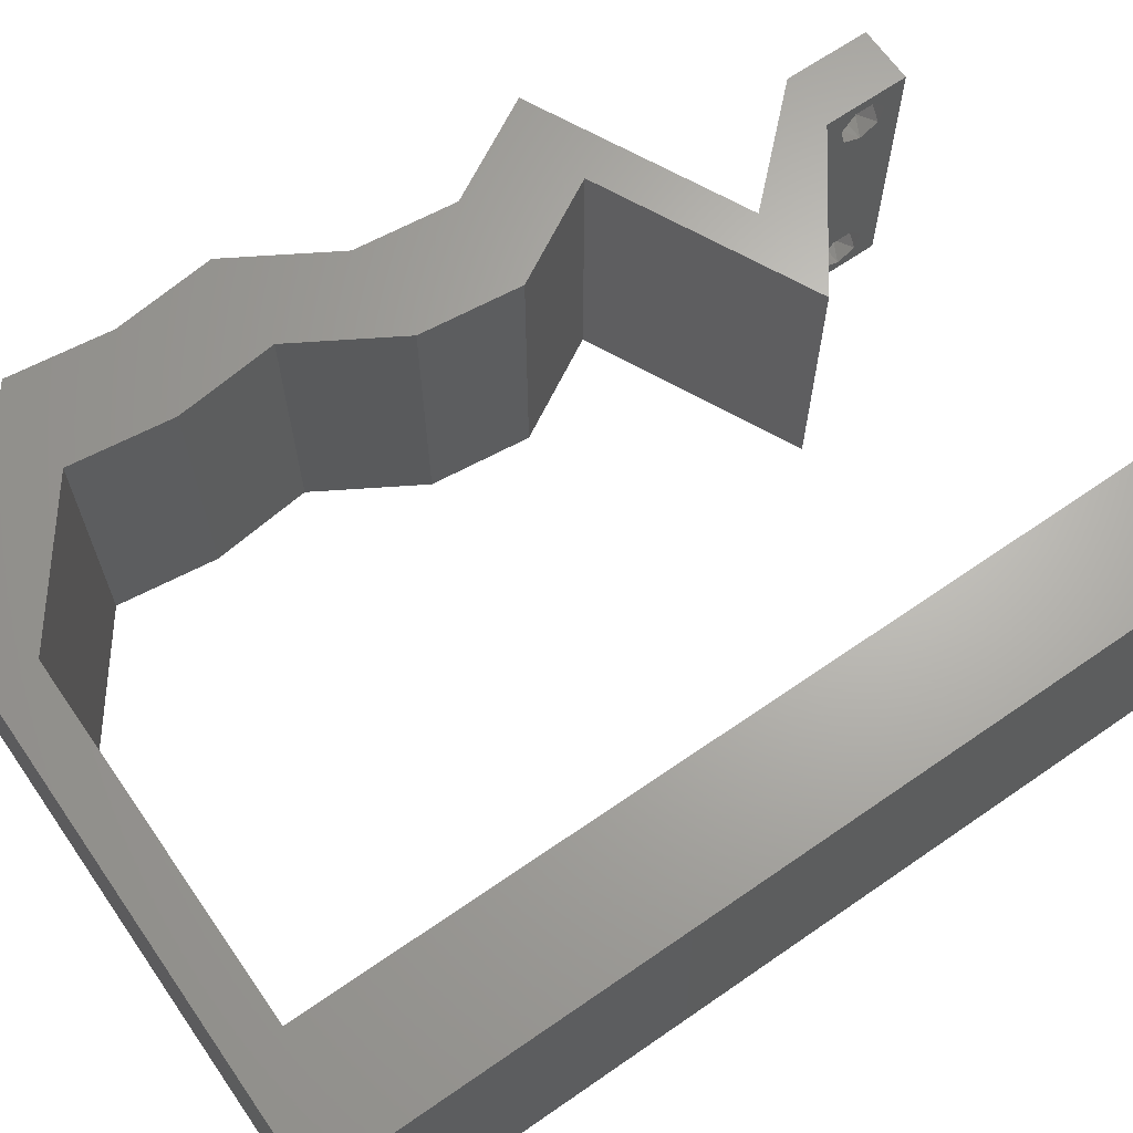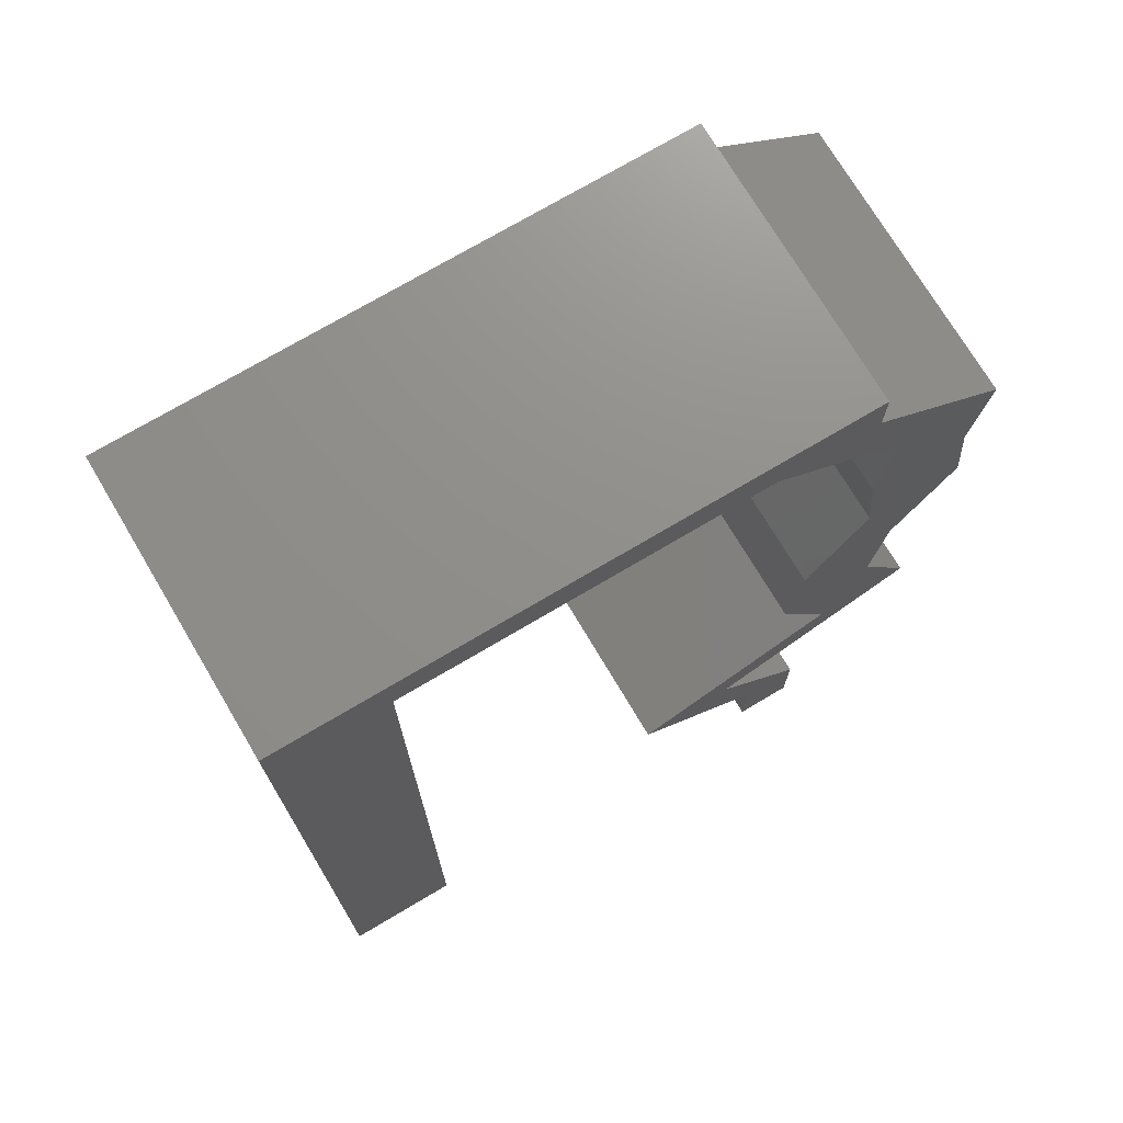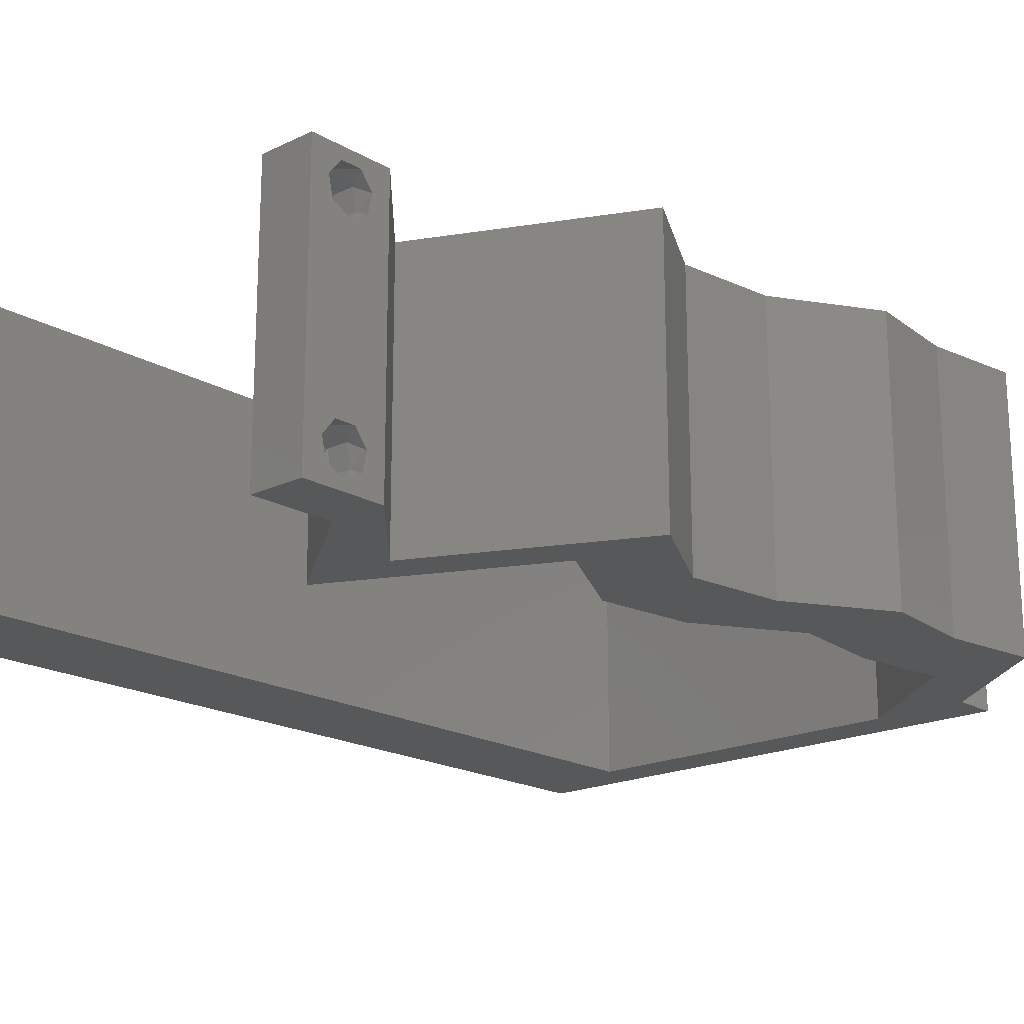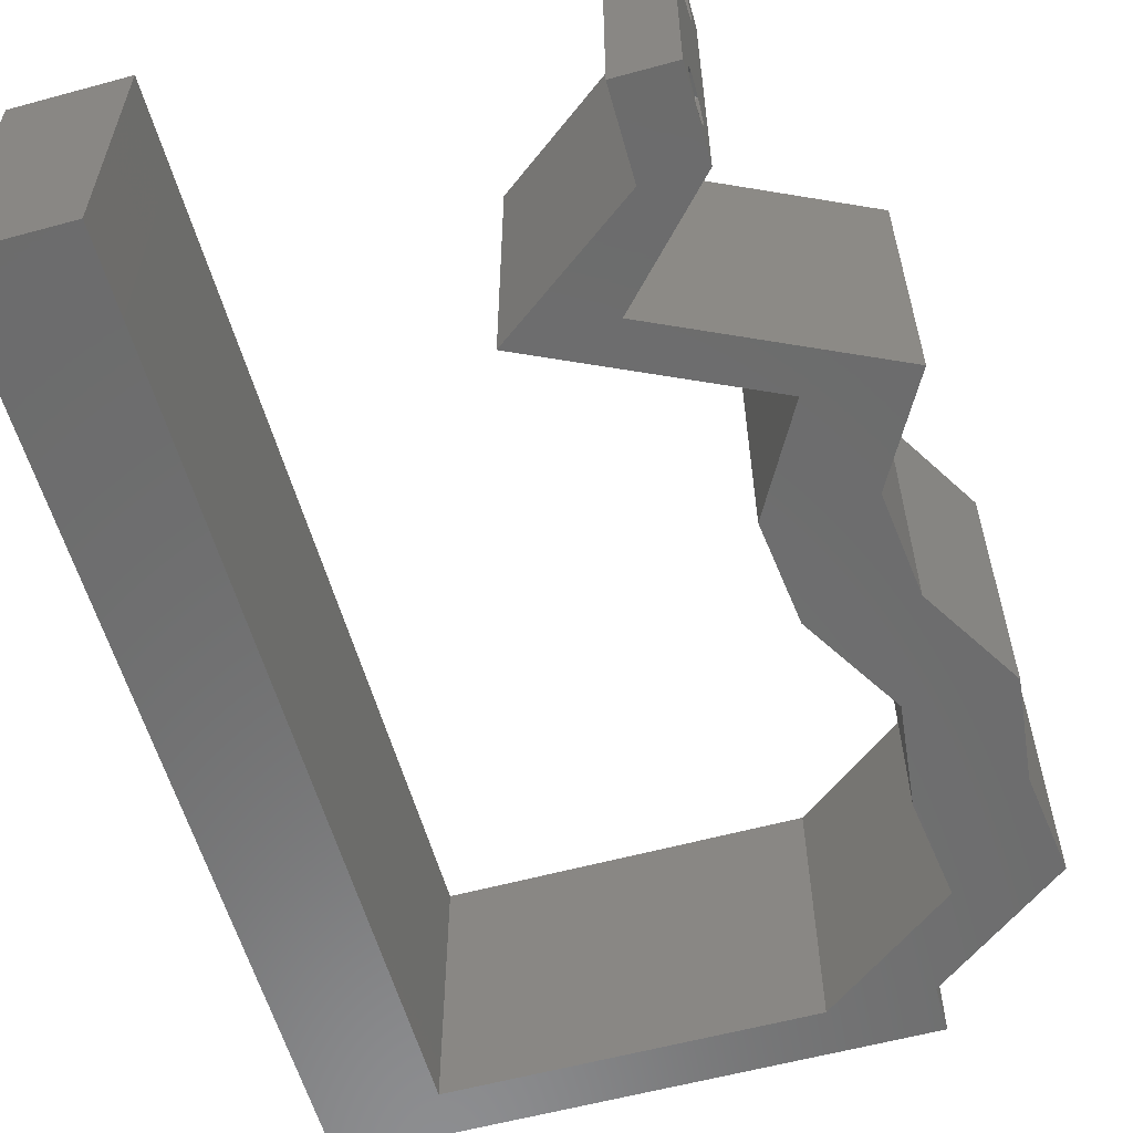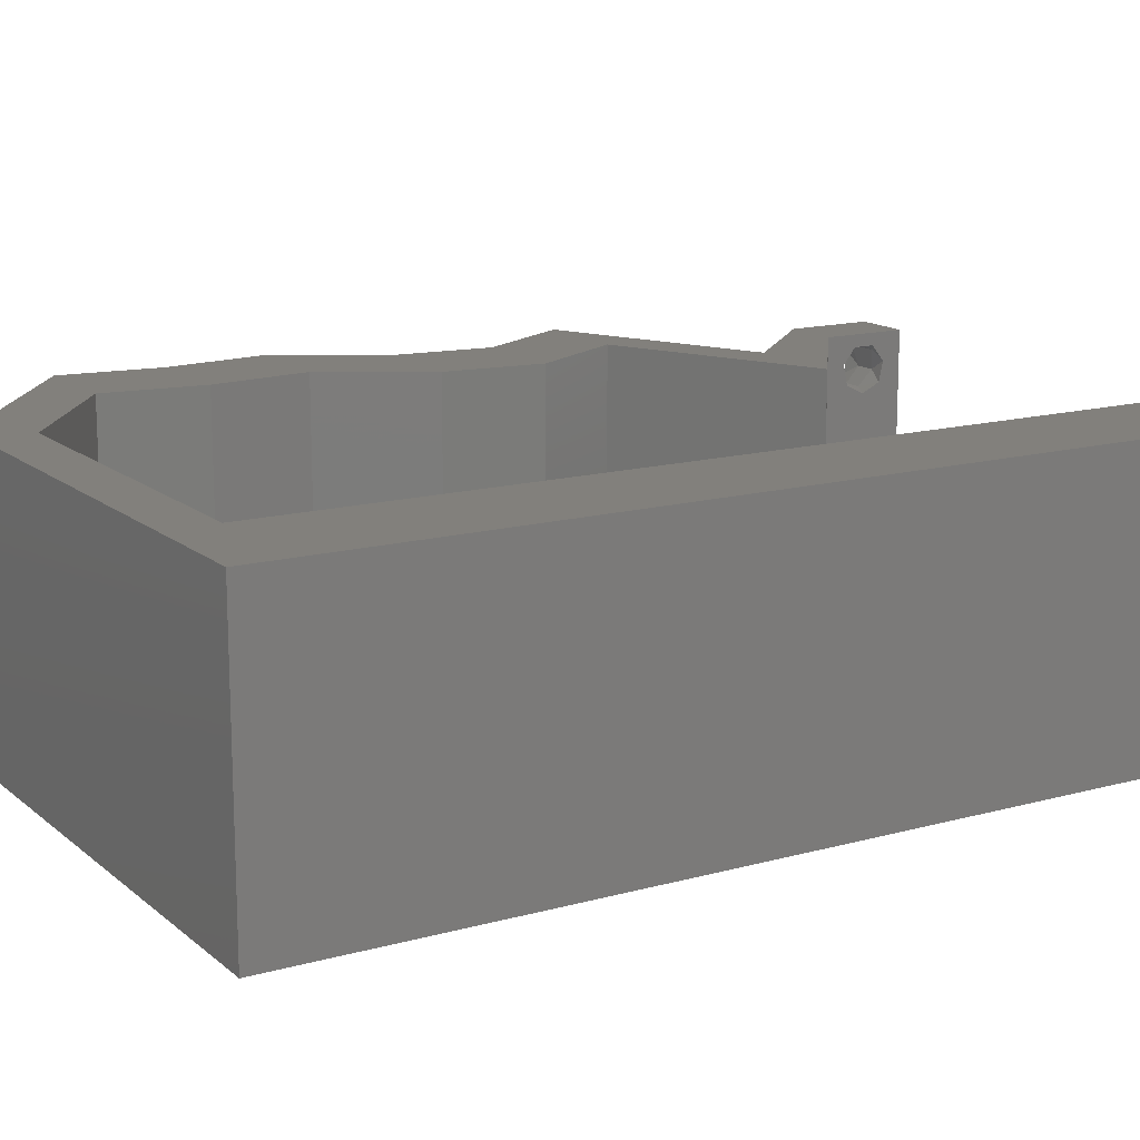
<metadata>
{"format":"stl","ext":"stl","renderer":"f3d","projection":"perspective","resolution":1024,"background":"white","views":[{"elev":66.1,"azim":-124.8,"up":"+Z"},{"elev":73.0,"azim":-30.7,"up":"+Y"},{"elev":-18.9,"azim":42.3,"up":"+Z"},{"elev":-58.4,"azim":15.7,"up":"+Z"},{"elev":14.5,"azim":-121.0,"up":"+Z"}]}
</metadata>
<code>
# stl→obj: 241 verts, 486 faces
v 0.04 -0.003738 0.003932
v 0.04 0 0.01
v 0.04 -0.006 0.01
v 0.04 -0.003 0.0159
v 0.04 -0.004657 0.002778
v 0.04 -0.006 0
v 0.04 -0.004329 0.00134
v 0.04 -0.001671 0.00134
v 0.04 0 0
v 0.04 -0.001343 0.002778
v 0.04 -0.003 0.0007
v 0.04 -0.002262 0.01913
v 0.04 -0.001343 0.01798
v 0.04 0 0.02
v 0.04 -0.004657 0.01798
v 0.04 -0.003738 0.01913
v 0.04 -0.006 0.02
v 0.04 -0.001671 0.01654
v 0.04 -0.004329 0.01654
v 0.04 -0.002262 0.003932
v 0.036 -0.003738 0.003932
v 0.036 -0.006 0.01
v 0.036 0 0.01
v 0.036 -0.003 0.0159
v 0.036 -0.004329 0.00134
v 0.036 -0.006 0
v 0.036 -0.004657 0.002778
v 0.036 -0.001343 0.002778
v 0.036 0 0
v 0.036 -0.001671 0.00134
v 0.036 -0.003 0.0007
v 0.036 -0.003738 0.01913
v 0.036 -0.004657 0.01798
v 0.036 -0.006 0.02
v 0.036 0 0.02
v 0.036 -0.001343 0.01798
v 0.036 -0.002262 0.01913
v 0.036 -0.004329 0.01654
v 0.036 -0.001671 0.01654
v 0.036 -0.002262 0.003932
v 0.038 -0.003 0.02
v 0 -0.006 0.02
v 0.008 -0.006 0.02
v 0.004 -0.003 0.02
v 0.008 0 0.02
v 0 0 0.02
v 0.03306 0.05662 0.02
v 0.04 0.05662 0.02
v 0.04 0.06 0.02
v 0.04422 0.02123 0.02
v 0.04503 0.02831 0.02
v 0.03809 0.02831 0.02
v 0.03728 0.02123 0.02
v 0.04151 0.04247 0.02
v 0.04232 0.03539 0.02
v 0.04845 0.04247 0.02
v 0.04926 0.03539 0.02
v 0.04936 0.04954 0.02
v 0.04242 0.04954 0.02
v 0.003998 0.005831 0.02
v 0.007993 0.01132 0.02
v 0 0.012 0.02
v 0.007987 0.02265 0.02
v 0 0.024 0.02
v 0.004329 0.01712 0.02
v 0 0.048 0.02
v 0.007966 0.05662 0.02
v 0 0.06 0.02
v 0.01 0.06 0.02
v 0.03 0.06 0.02
v 0.0482 0.01416 0.02
v 0.04126 0.01416 0.02
v 0.04078 0.01062 0.02
v 0.03336 0.007078 0.02
v 0.02642 0.007078 0.02
v 0.03384 0.01062 0.02
v 0.0247 0.05662 0.02
v 0.007973 0.0453 0.02
v 0.01633 0.05662 0.02
v 0 0.036 0.02
v 0.00798 0.03397 0.02
v 0.02 0.06 0.02
v 0 -0.006 0.01
v 0 -0.003 0.015
v 0 0 0.01
v 0 -0.006 0
v 0 -0.003 0.005
v 0 0 0
v 0.004 -0.006 0.015
v 0.008 -0.006 0.01
v 0.004 -0.006 0.005
v 0.008 -0.006 0
v 0 0.048 0
v 0 0.051 0.0114
v 0 0.06 0
v 0 0.009 0.0114
v 0 0.06 0.01
v 0 0.036 0
v 0 0.03 0.01008
v 0 0.0415 0.01023
v 0 0.024 0
v 0 0.0185 0.01023
v 0 0.012 0
v 0 0.005337 0.005128
v 0.038 -0.003 0
v 0.004 -0.003 0
v 0.008 0 0
v 0.03306 0.05662 0
v 0.04 0.06 0
v 0.04 0.05662 0
v 0.04422 0.02123 0
v 0.03809 0.02831 0
v 0.04503 0.02831 0
v 0.03728 0.02123 0
v 0.04151 0.04247 0
v 0.04845 0.04247 0
v 0.04232 0.03539 0
v 0.04926 0.03539 0
v 0.04936 0.04954 0
v 0.04242 0.04954 0
v 0.003998 0.005831 0
v 0.007993 0.01132 0
v 0.007987 0.02265 0
v 0.004329 0.01712 0
v 0.007966 0.05662 0
v 0.01 0.06 0
v 0.03 0.06 0
v 0.0482 0.01416 0
v 0.04126 0.01416 0
v 0.04078 0.01062 0
v 0.03336 0.007078 0
v 0.02642 0.007078 0
v 0.03384 0.01062 0
v 0.0247 0.05662 0
v 0.007973 0.0453 0
v 0.01633 0.05662 0
v 0.00798 0.03397 0
v 0.02 0.06 0
v 0.008 0 0.01
v 0.008 -0.003 0.015
v 0.008 -0.003 0.005
v 0.015 0.06 0.01134
v 0.025 0.06 0.008977
v 0.006575 0.06 0.007337
v 0.03344 0.06 0.01273
v 0.04 0.06 0.01
v 0.03407 0.06 0.005945
v 0.005798 0.06 0.01422
v 0.04 0.05662 0.01
v 0.04468 0.05308 0.005729
v 0.04468 0.05308 0.01405
v 0.04936 0.04954 0.01
v 0.04891 0.04601 0.015
v 0.04891 0.04601 0.005
v 0.04845 0.04247 0.01
v 0.04886 0.03893 0.015
v 0.04926 0.03539 0.01
v 0.04886 0.03893 0.005
v 0.04715 0.03185 0.015
v 0.04503 0.02831 0.01
v 0.04715 0.03185 0.005
v 0.04463 0.02477 0.015
v 0.04422 0.02123 0.01
v 0.04463 0.02477 0.005
v 0.04621 0.01769 0.015
v 0.0482 0.01416 0.01
v 0.04621 0.01769 0.005
v 0.04026 0.01037 0.007906
v 0.03336 0.007078 0.01
v 0.04307 0.01171 0.01427
v 0.03815 0.00936 0.01435
v 0.03668 0.003539 0.015
v 0.03668 0.003539 0.005
v 0.03121 0.003539 0.005916
v 0.03121 0.003539 0.01398
v 0.02642 0.007078 0.01
v 0.03436 0.01086 0.007906
v 0.04126 0.01416 0.01
v 0.03155 0.009523 0.01427
v 0.03648 0.01187 0.01435
v 0.03927 0.01769 0.015
v 0.03728 0.02123 0.01
v 0.03927 0.01769 0.005
v 0.03769 0.02477 0.015
v 0.03809 0.02831 0.01
v 0.03769 0.02477 0.005
v 0.04021 0.03185 0.015
v 0.04232 0.03539 0.01
v 0.04021 0.03185 0.005
v 0.04192 0.03893 0.015
v 0.04151 0.04247 0.01
v 0.04192 0.03893 0.005
v 0.04197 0.04601 0.015
v 0.04242 0.04954 0.01
v 0.04197 0.04601 0.005
v 0.03774 0.05308 0.005946
v 0.03774 0.05308 0.01427
v 0.03306 0.05662 0.01
v 0.02051 0.05662 0.01249
v 0.02729 0.05662 0.01367
v 0.007966 0.05662 0.01
v 0.01374 0.05662 0.01367
v 0.0145 0.05662 0.006947
v 0.02652 0.05662 0.006947
v 0.02051 0.05662 0.005518
v 0.007971 0.04811 0.01177
v 0.007995 0.008515 0.00823
v 0.00799 0.01746 0.009736
v 0.007977 0.03916 0.01033
v 0.007983 0.02831 0.01001
v 0.007997 0.00496 0.01456
v 0.007969 0.05166 0.005442
v 0.0385 -0.002262 0.01607
v 0.0375 -0.003738 0.01607
v 0.03712 -0.002262 0.01607
v 0.03888 -0.003738 0.01607
v 0.03727 -0.003 0.0193
v 0.03873 -0.001671 0.01866
v 0.03875 -0.003 0.0193
v 0.03727 -0.001343 0.01722
v 0.03875 -0.001343 0.01722
v 0.03725 -0.001671 0.01866
v 0.03798 -0.004322 0.01867
v 0.03873 -0.004657 0.01722
v 0.03725 -0.004657 0.01722
v 0.03685 -0.004329 0.01866
v 0.03914 -0.004332 0.01866
v 0.0375 -0.003738 0.0008684
v 0.03727 -0.002262 0.0008684
v 0.03871 -0.002229 0.0008847
v 0.03888 -0.003738 0.0008684
v 0.03873 -0.003 0.0041
v 0.03727 -0.001671 0.00346
v 0.03875 -0.001671 0.00346
v 0.03727 -0.004329 0.00346
v 0.03875 -0.004329 0.00346
v 0.03725 -0.003 0.0041
v 0.03873 -0.001343 0.002022
v 0.03725 -0.001343 0.002022
v 0.03873 -0.004657 0.002022
v 0.03725 -0.004657 0.002022
f 1 2 3
f 2 4 3
f 5 6 7
f 8 9 10
f 11 9 8
f 7 6 11
f 12 13 14
f 15 16 17
f 16 14 17
f 12 14 16
f 6 9 11
f 14 18 2
f 13 18 14
f 3 19 17
f 19 15 17
f 9 2 10
f 3 6 5
f 2 18 4
f 4 19 3
f 20 2 1
f 10 2 20
f 1 3 5
f 21 22 23
f 22 24 23
f 25 26 27
f 28 29 30
f 30 29 31
f 31 26 25
f 32 33 34
f 35 36 37
f 34 35 32
f 34 33 38
f 32 35 37
f 29 26 31
f 34 38 22
f 39 35 23
f 39 36 35
f 26 22 27
f 23 29 28
f 22 38 24
f 23 24 39
f 27 22 21
f 23 40 21
f 28 40 23
f 17 14 41
f 42 43 44
f 45 46 44
f 47 48 49
f 50 51 52
f 53 50 52
f 54 55 56
f 56 55 57
f 58 59 56
f 59 54 56
f 46 45 60
f 35 34 41
f 55 51 57
f 51 55 52
f 61 62 60
f 63 64 65
f 43 45 44
f 46 42 44
f 62 61 65
f 34 17 41
f 14 35 41
f 62 46 60
f 47 59 48
f 45 61 60
f 64 62 65
f 61 63 65
f 66 67 68
f 67 69 68
f 70 47 49
f 48 59 58
f 71 50 72
f 72 50 53
f 73 71 72
f 14 74 35
f 35 74 75
f 74 76 75
f 73 76 74
f 76 73 72
f 47 70 77
f 67 66 78
f 69 67 79
f 80 64 81
f 81 64 63
f 66 80 78
f 78 80 81
f 82 69 79
f 70 82 77
f 77 82 79
f 83 84 85
f 46 84 42
f 86 87 88
f 85 87 83
f 42 84 83
f 85 84 46
f 83 87 86
f 88 87 85
f 43 89 90
f 83 89 42
f 86 91 83
f 90 91 92
f 42 89 43
f 90 89 83
f 92 91 86
f 83 91 90
f 93 94 95
f 46 96 85
f 97 94 68
f 62 96 46
f 68 94 66
f 98 99 100
f 101 99 98
f 80 99 64
f 100 99 80
f 64 102 62
f 103 102 101
f 102 99 101
f 64 99 102
f 66 100 80
f 98 100 93
f 88 104 103
f 103 96 102
f 100 94 93
f 103 104 96
f 102 96 62
f 66 94 100
f 85 104 88
f 96 104 85
f 95 94 97
f 6 105 9
f 86 106 92
f 107 106 88
f 108 109 110
f 111 112 113
f 114 112 111
f 115 116 117
f 116 118 117
f 119 116 120
f 120 116 115
f 88 121 107
f 29 105 26
f 118 113 117
f 113 112 117
f 122 121 103
f 123 124 101
f 92 106 107
f 88 106 86
f 103 124 122
f 26 105 6
f 9 105 29
f 103 121 88
f 120 110 119
f 108 110 120
f 107 121 122
f 101 124 103
f 122 124 123
f 125 93 95
f 125 95 126
f 127 109 108
f 128 129 111
f 129 114 111
f 130 129 128
f 9 29 131
f 29 132 131
f 131 132 133
f 133 130 131
f 133 129 130
f 108 134 127
f 135 93 125
f 126 136 125
f 101 98 137
f 101 137 123
f 135 98 93
f 137 98 135
f 138 136 126
f 127 134 138
f 138 134 136
f 139 140 90
f 43 140 45
f 107 141 92
f 90 141 139
f 45 140 139
f 90 140 43
f 92 141 90
f 139 141 107
f 126 142 138
f 70 143 82
f 142 143 138
f 82 143 142
f 126 144 142
f 70 145 143
f 138 143 127
f 82 142 69
f 95 144 126
f 97 144 95
f 49 145 70
f 146 145 49
f 143 147 127
f 142 148 69
f 145 147 143
f 144 148 142
f 127 147 109
f 109 147 146
f 68 148 97
f 69 148 68
f 97 148 144
f 146 147 145
f 146 49 48
f 48 149 146
f 110 109 146
f 146 149 110
f 110 150 119
f 58 151 48
f 48 151 149
f 152 151 58
f 150 151 152
f 149 151 150
f 119 150 152
f 149 150 110
f 56 153 58
f 119 154 116
f 152 153 155
f 155 154 152
f 58 153 152
f 155 153 56
f 152 154 119
f 116 154 155
f 57 156 56
f 155 156 157
f 157 158 155
f 116 158 118
f 56 156 155
f 157 156 57
f 155 158 116
f 118 158 157
f 57 159 157
f 160 159 51
f 157 161 118
f 113 161 160
f 157 159 160
f 51 159 57
f 118 161 113
f 160 161 157
f 50 162 51
f 160 162 163
f 113 164 111
f 163 164 160
f 51 162 160
f 163 162 50
f 160 164 113
f 111 164 163
f 50 165 163
f 166 165 71
f 163 167 111
f 128 167 166
f 71 165 50
f 163 165 166
f 166 167 163
f 111 167 128
f 128 168 130
f 166 168 128
f 130 168 131
f 131 168 169
f 71 170 166
f 169 171 74
f 73 170 71
f 74 171 73
f 166 170 168
f 169 168 171
f 168 170 171
f 171 170 73
f 74 172 169
f 2 172 14
f 169 173 131
f 9 173 2
f 14 172 74
f 169 172 2
f 131 173 9
f 2 173 169
f 3 17 34
f 34 22 3
f 26 6 3
f 3 22 26
f 29 174 132
f 75 175 35
f 35 175 23
f 176 175 75
f 175 174 23
f 176 174 175
f 132 174 176
f 23 174 29
f 132 177 133
f 176 177 132
f 133 177 129
f 129 177 178
f 75 179 176
f 178 180 72
f 76 179 75
f 72 180 76
f 176 179 177
f 178 177 180
f 177 179 180
f 180 179 76
f 72 181 178
f 182 181 53
f 178 183 129
f 114 183 182
f 53 181 72
f 178 181 182
f 182 183 178
f 129 183 114
f 182 184 185
f 52 184 53
f 185 186 182
f 114 186 112
f 53 184 182
f 185 184 52
f 182 186 114
f 112 186 185
f 52 187 185
f 188 187 55
f 117 189 188
f 185 189 112
f 185 187 188
f 55 187 52
f 112 189 117
f 188 189 185
f 54 190 55
f 188 190 191
f 117 192 115
f 191 192 188
f 55 190 188
f 191 190 54
f 188 192 117
f 115 192 191
f 59 193 54
f 191 193 194
f 115 195 120
f 194 195 191
f 54 193 191
f 194 193 59
f 191 195 115
f 120 195 194
f 120 196 108
f 47 197 59
f 198 196 197
f 59 197 194
f 198 197 47
f 197 196 194
f 194 196 120
f 108 196 198
f 79 199 77
f 47 200 198
f 201 202 67
f 125 203 201
f 198 204 108
f 199 203 205
f 205 204 199
f 67 202 79
f 77 200 47
f 136 203 125
f 108 204 134
f 202 203 199
f 199 204 200
f 134 205 136
f 79 202 199
f 199 200 77
f 134 204 205
f 205 203 136
f 201 203 202
f 200 204 198
f 67 206 201
f 107 207 139
f 123 208 122
f 81 209 78
f 123 210 208
f 137 210 123
f 78 206 67
f 122 207 107
f 81 210 209
f 209 210 137
f 61 211 207
f 135 212 206
f 63 210 81
f 208 210 63
f 61 208 63
f 135 209 137
f 61 207 208
f 135 206 209
f 125 212 135
f 45 211 61
f 208 207 122
f 209 206 78
f 139 211 45
f 201 212 125
f 206 212 201
f 207 211 139
f 24 4 213
f 4 24 214
f 24 213 215
f 4 214 216
f 217 218 219
f 218 220 221
f 218 217 222
f 220 218 222
f 223 224 225
f 223 225 226
f 220 213 221
f 224 214 225
f 224 223 227
f 213 220 215
f 214 224 216
f 217 219 223
f 13 12 218
f 15 19 224
f 36 39 220
f 32 37 217
f 13 218 221
f 218 12 219
f 36 220 222
f 217 37 222
f 12 16 219
f 18 13 221
f 38 33 225
f 37 36 222
f 213 18 221
f 214 38 225
f 217 223 226
f 223 219 227
f 32 217 226
f 15 224 227
f 219 16 227
f 220 39 215
f 224 19 216
f 225 33 226
f 24 38 214
f 4 18 213
f 39 24 215
f 19 4 216
f 16 15 227
f 33 32 226
f 11 31 228
f 31 11 229
f 229 11 230
f 11 228 231
f 232 233 234
f 235 232 236
f 233 232 237
f 232 235 237
f 233 238 234
f 238 233 239
f 240 235 236
f 235 240 241
f 238 239 230
f 239 229 230
f 240 228 241
f 228 240 231
f 20 1 232
f 27 21 235
f 40 28 233
f 232 1 236
f 20 232 234
f 40 233 237
f 235 21 237
f 1 5 236
f 10 20 234
f 21 40 237
f 233 28 239
f 28 30 239
f 27 235 241
f 8 10 238
f 228 25 241
f 25 27 241
f 238 10 234
f 5 7 240
f 5 240 236
f 30 31 229
f 30 229 239
f 8 238 230
f 240 7 231
f 31 25 228
f 7 11 231
f 11 8 230

</code>
